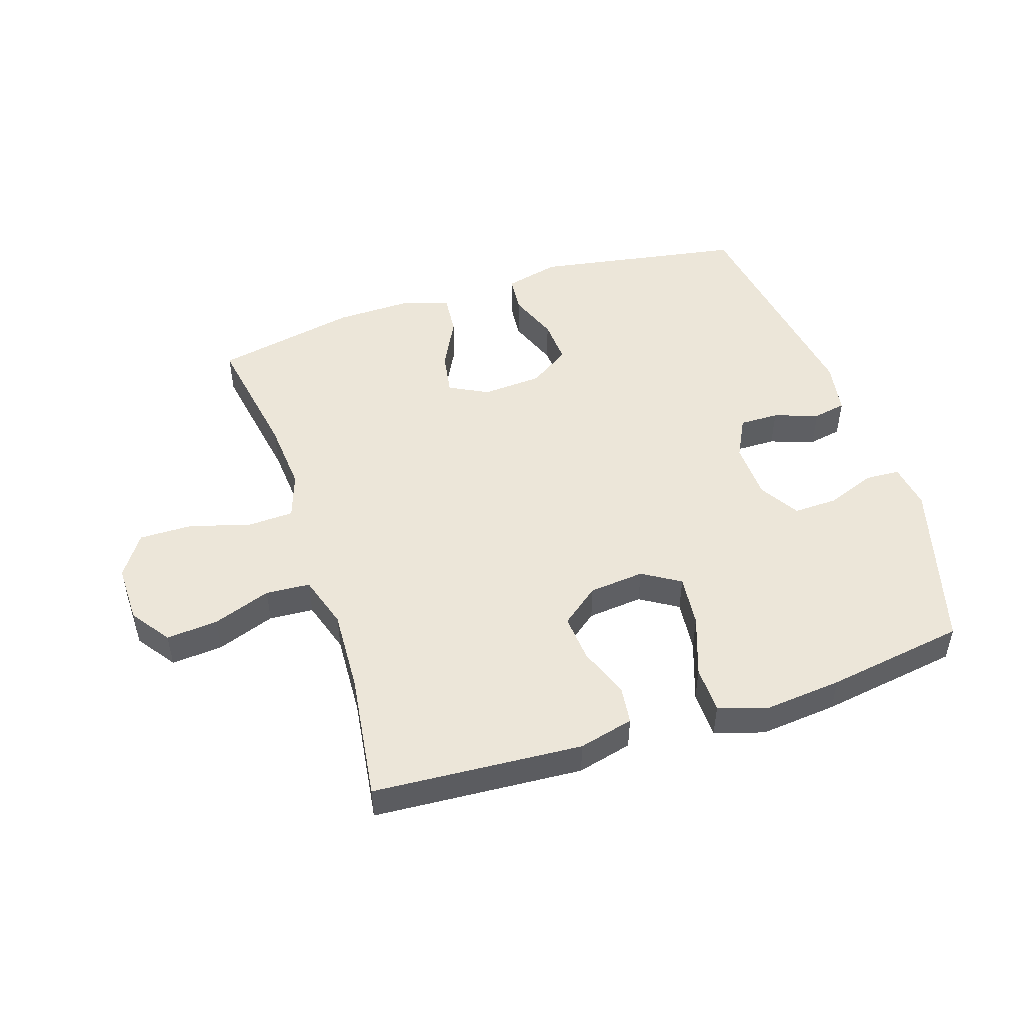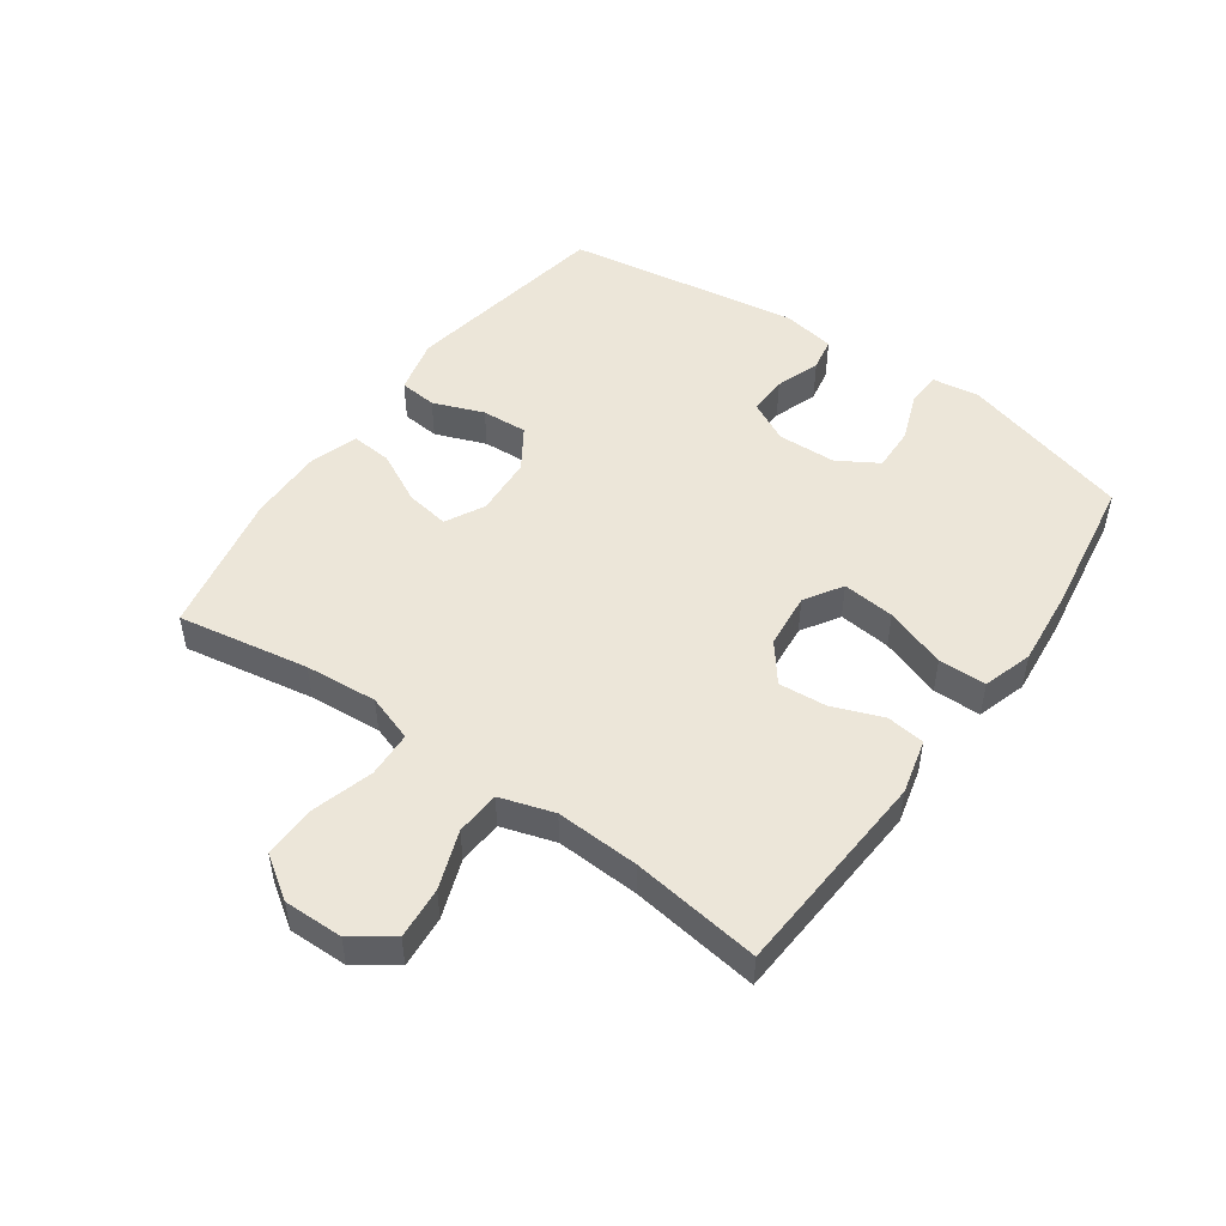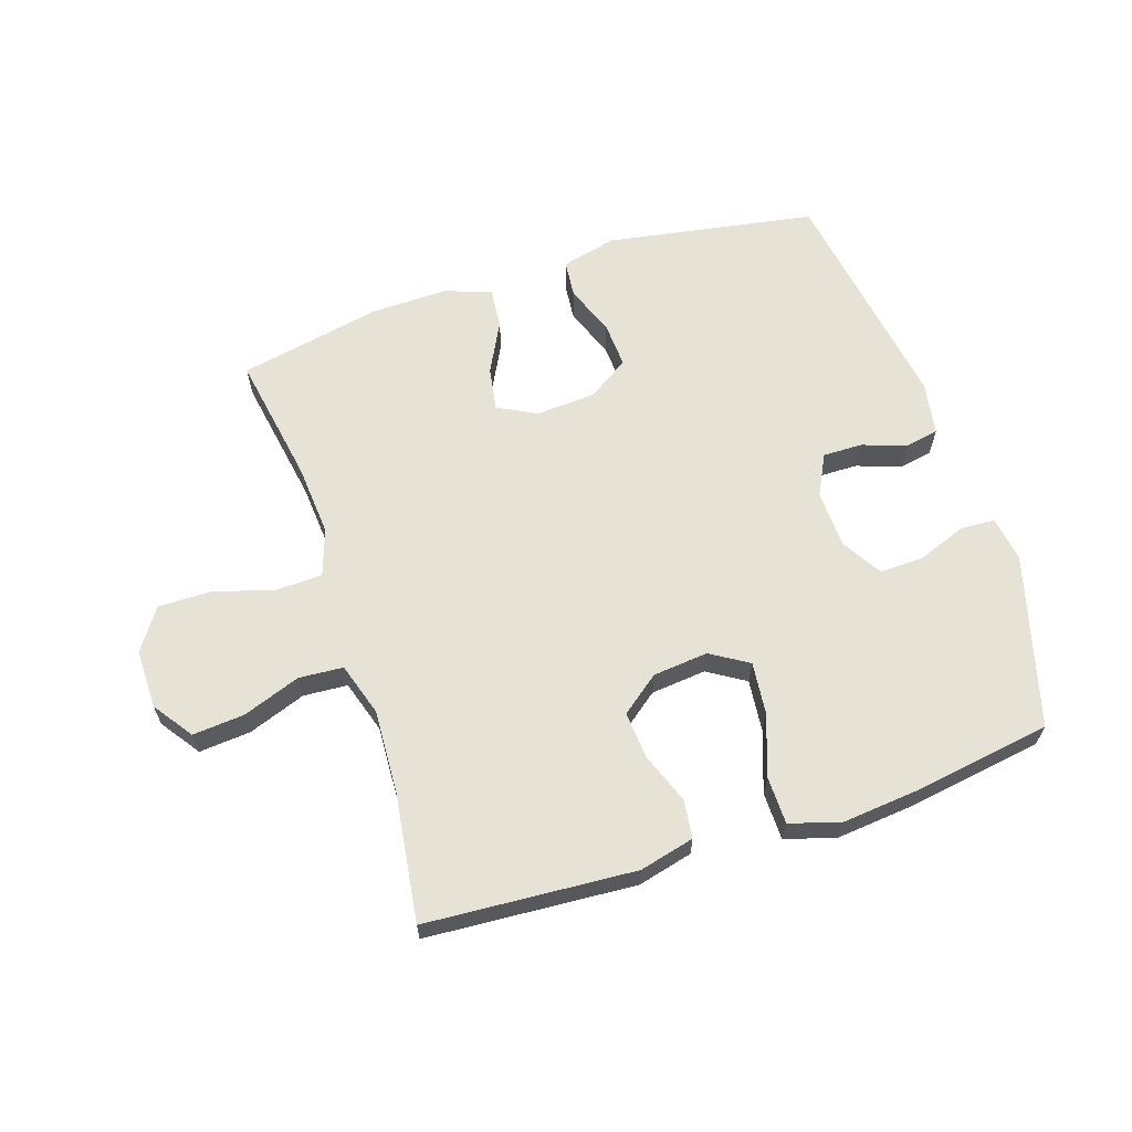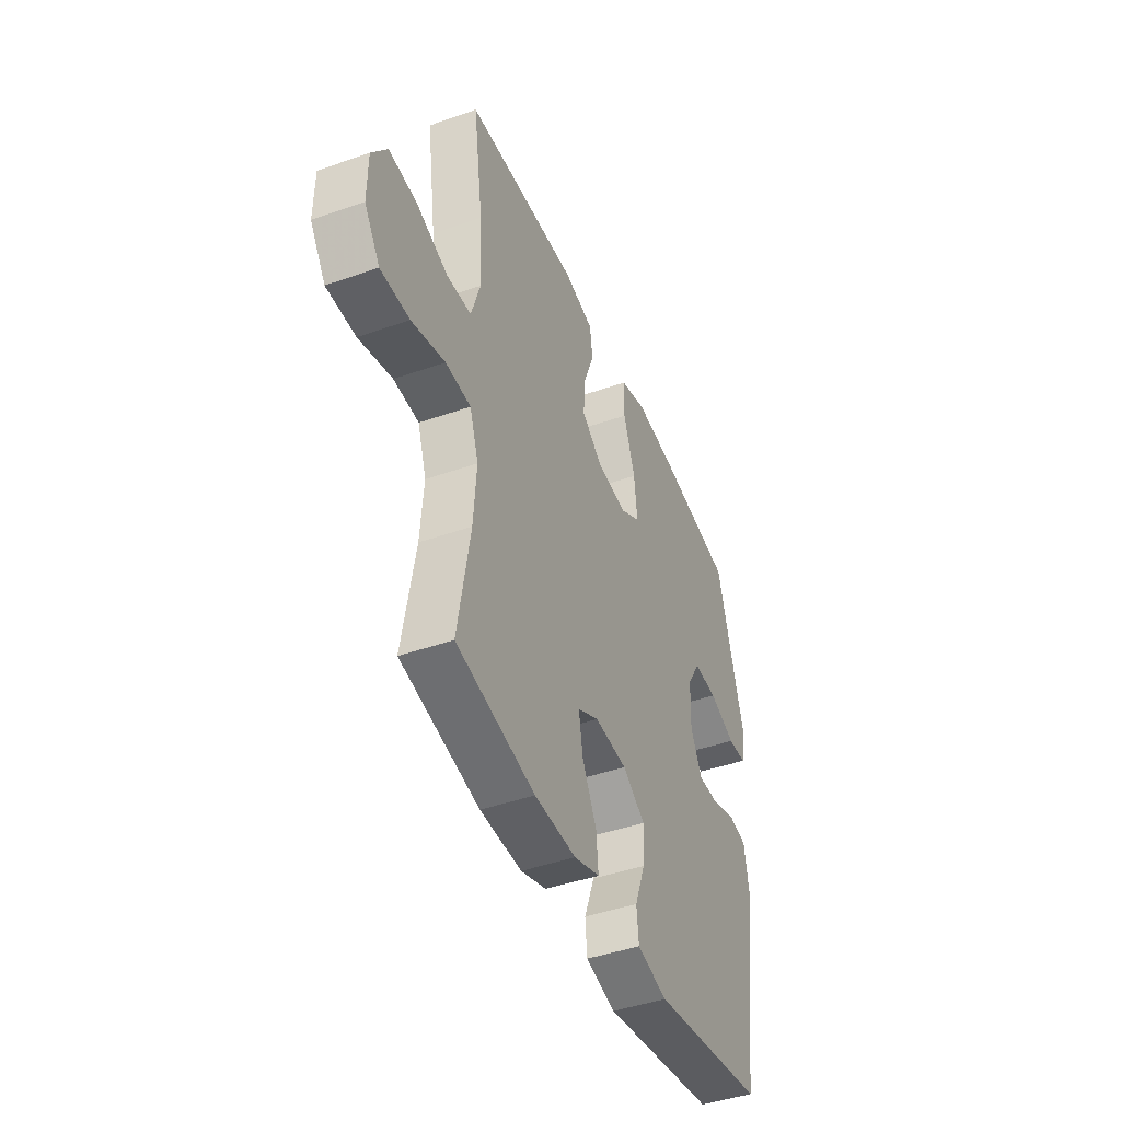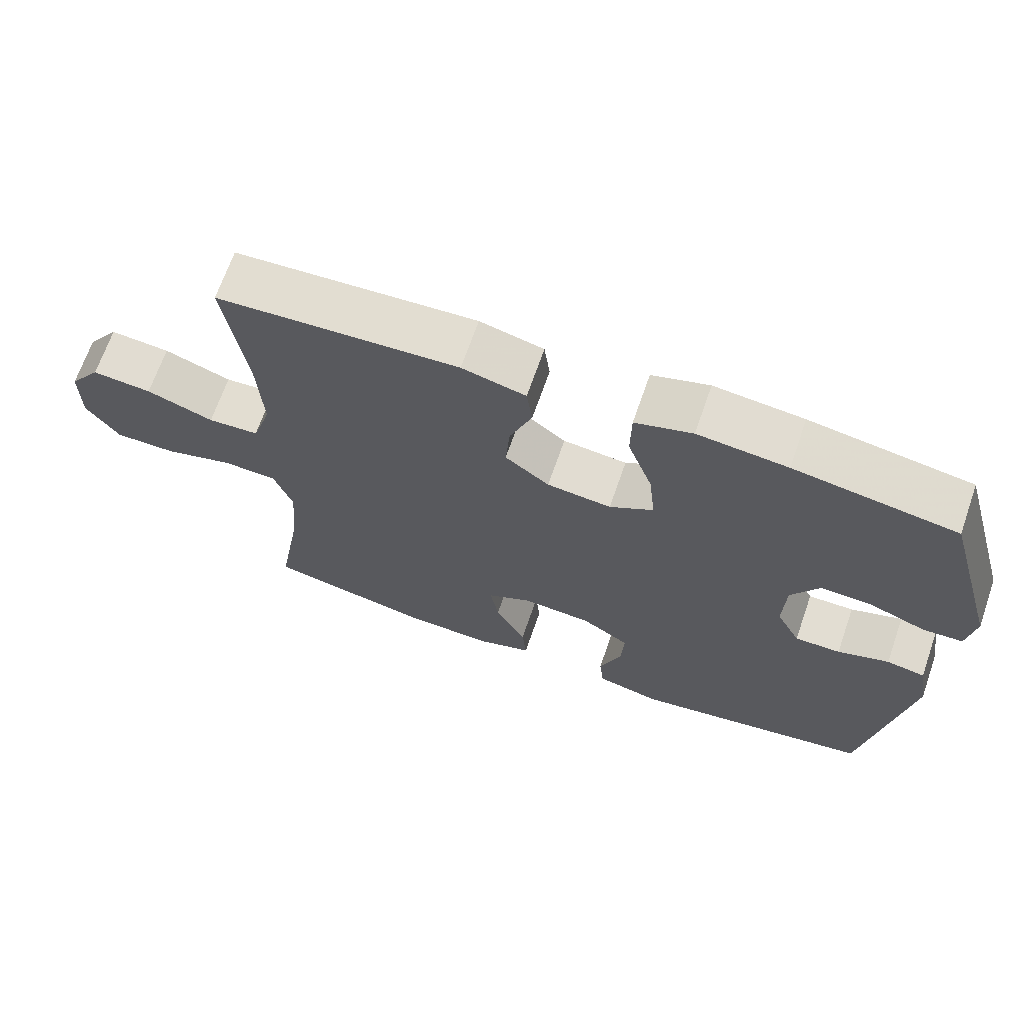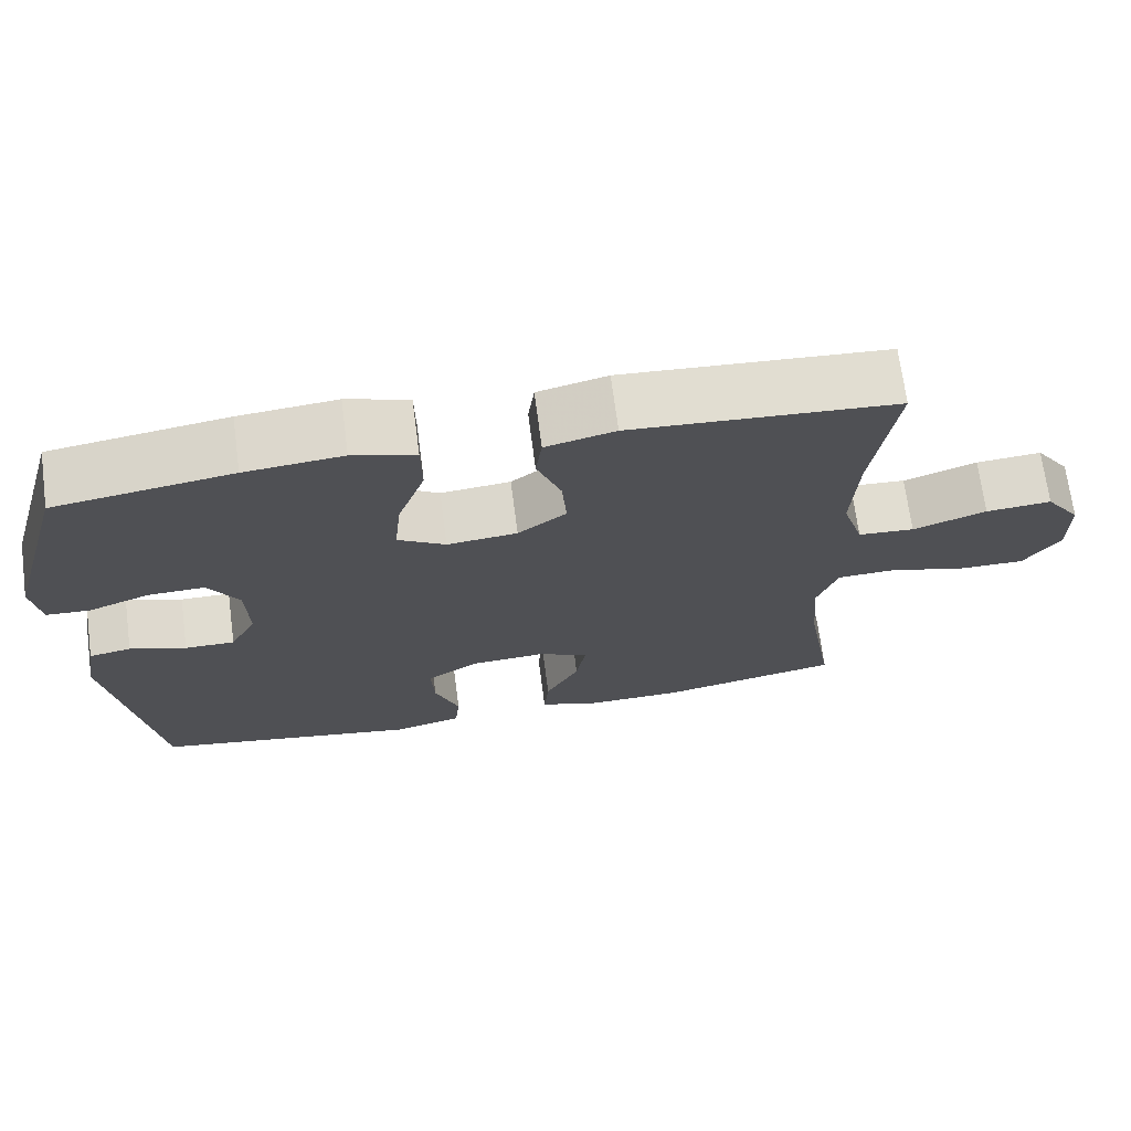
<metadata>
{"format":"obj","ext":"obj","renderer":"f3d","projection":"perspective","resolution":1024,"background":"white","views":[{"elev":49.1,"azim":-18.2,"up":"+Y"},{"elev":49.5,"azim":-54.8,"up":"+Y"},{"elev":63.4,"azim":-18.2,"up":"+Y"},{"elev":-44.3,"azim":-67.7,"up":"+Z"},{"elev":68.2,"azim":19.2,"up":"+Z"},{"elev":70.1,"azim":172.5,"up":"+Z"}]}
</metadata>
<code>
v -0.5 0.07 -0.5
v -0.464 0.07 -0.288
v -0.455 0.07 -0.171
v -0.481 0.07 -0.095
v -0.556 0.07 -0.092
v -0.655 0.07 -0.121
v -0.741 0.07 -0.122
v -0.787 0.07 -0.054
v -0.786 0.07 0.042
v -0.741 0.07 0.106
v -0.657 0.07 0.099
v -0.563 0.07 0.065
v -0.491 0.07 0.07
v -0.464 0.07 0.157
v -0.471 0.07 0.292
v -0.5 0.07 0.5
v -0.161 0.07 0.523
v -0.072 0.07 0.501
v -0.064 0.07 0.439
v -0.095 0.07 0.357
v -0.101 0.07 0.28
v -0.039 0.07 0.232
v 0.051 0.07 0.223
v 0.112 0.07 0.261
v 0.103 0.07 0.346
v 0.068 0.07 0.445
v 0.069 0.07 0.522
v 0.149 0.07 0.547
v 0.274 0.07 0.535
v 0.5 0.07 0.5
v 0.579 0.07 0.222
v 0.568 0.07 0.147
v 0.512 0.07 0.144
v 0.433 0.07 0.174
v 0.361 0.07 0.176
v 0.322 0.07 0.111
v 0.319 0.07 0.016
v 0.353 0.07 -0.05
v 0.417 0.07 -0.049
v 0.489 0.07 -0.024
v 0.543 0.07 -0.034
v 0.558 0.07 -0.121
v 0.5 0.07 -0.5
v 0.16 0.07 -0.559
v 0.07 0.07 -0.537
v 0.064 0.07 -0.476
v 0.095 0.07 -0.394
v 0.099 0.07 -0.32
v 0.032 0.07 -0.276
v -0.065 0.07 -0.27
v -0.128 0.07 -0.303
v -0.116 0.07 -0.374
v -0.073 0.07 -0.457
v -0.067 0.07 -0.523
v -0.143 0.07 -0.549
v -0.267 0.07 -0.547
v -0.5 0 -0.5
v -0.464 0 -0.288
v -0.455 0 -0.171
v -0.481 0 -0.095
v -0.556 0 -0.092
v -0.655 0 -0.121
v -0.741 0 -0.122
v -0.787 0 -0.054
v -0.786 0 0.042
v -0.741 0 0.106
v -0.657 0 0.099
v -0.563 0 0.065
v -0.491 0 0.07
v -0.464 0 0.157
v -0.471 0 0.292
v -0.5 0 0.5
v -0.161 0 0.523
v -0.072 0 0.501
v -0.064 0 0.439
v -0.095 0 0.357
v -0.101 0 0.28
v -0.039 0 0.232
v 0.051 0 0.223
v 0.112 0 0.261
v 0.103 0 0.346
v 0.068 0 0.445
v 0.069 0 0.522
v 0.149 0 0.547
v 0.274 0 0.535
v 0.5 0 0.5
v 0.579 0 0.222
v 0.568 0 0.147
v 0.512 0 0.144
v 0.433 0 0.174
v 0.361 0 0.176
v 0.322 0 0.111
v 0.319 0 0.016
v 0.353 0 -0.05
v 0.417 0 -0.049
v 0.489 0 -0.024
v 0.543 0 -0.034
v 0.558 0 -0.121
v 0.5 0 -0.5
v 0.16 0 -0.559
v 0.07 0 -0.537
v 0.064 0 -0.476
v 0.095 0 -0.394
v 0.099 0 -0.32
v 0.032 0 -0.276
v -0.065 0 -0.27
v -0.128 0 -0.303
v -0.116 0 -0.374
v -0.073 0 -0.457
v -0.067 0 -0.523
v -0.143 0 -0.549
v -0.267 0 -0.547
f 55 56 1 2
f 52 53 54 55
f 51 52 55 2
f 50 51 2 3
f 49 50 3 4
f 44 45 46 47
f 44 47 48
f 43 44 48
f 42 43 48 49
f 39 40 41 42
f 38 39 42 49
f 31 32 33 34
f 31 34 35
f 30 31 35
f 29 30 35 36
f 25 26 27 28
f 24 25 28 29
f 17 18 19 20
f 15 16 17 20
f 14 15 20 21
f 13 14 21 22
f 9 10 11 12
f 9 12 13
f 8 9 13
f 5 6 7 8
f 4 5 8 13
f 37 38 49 4
f 24 29 36 37
f 23 24 37
f 22 23 37
f 4 13 22 37
f 58 57 112 111
f 111 110 109 108
f 58 111 108 107
f 59 58 107 106
f 60 59 106 105
f 103 102 101 100
f 104 103 100
f 104 100 99
f 105 104 99 98
f 98 97 96 95
f 105 98 95 94
f 90 89 88 87
f 91 90 87
f 91 87 86
f 92 91 86 85
f 84 83 82 81
f 85 84 81 80
f 76 75 74 73
f 76 73 72 71
f 77 76 71 70
f 78 77 70 69
f 68 67 66 65
f 69 68 65
f 69 65 64
f 64 63 62 61
f 69 64 61 60
f 60 105 94 93
f 93 92 85 80
f 93 80 79
f 93 79 78
f 93 78 69 60
f 1 57 58 2
f 2 58 59 3
f 3 59 60 4
f 4 60 61 5
f 5 61 62 6
f 6 62 63 7
f 7 63 64 8
f 8 64 65 9
f 9 65 66 10
f 10 66 67 11
f 11 67 68 12
f 12 68 69 13
f 13 69 70 14
f 14 70 71 15
f 15 71 72 16
f 16 72 73 17
f 17 73 74 18
f 18 74 75 19
f 19 75 76 20
f 20 76 77 21
f 21 77 78 22
f 22 78 79 23
f 23 79 80 24
f 24 80 81 25
f 25 81 82 26
f 26 82 83 27
f 27 83 84 28
f 28 84 85 29
f 29 85 86 30
f 30 86 87 31
f 31 87 88 32
f 32 88 89 33
f 33 89 90 34
f 34 90 91 35
f 35 91 92 36
f 36 92 93 37
f 37 93 94 38
f 38 94 95 39
f 39 95 96 40
f 40 96 97 41
f 41 97 98 42
f 42 98 99 43
f 43 99 100 44
f 44 100 101 45
f 45 101 102 46
f 46 102 103 47
f 47 103 104 48
f 48 104 105 49
f 49 105 106 50
f 50 106 107 51
f 51 107 108 52
f 52 108 109 53
f 53 109 110 54
f 54 110 111 55
f 55 111 112 56
f 56 112 57 1

</code>
